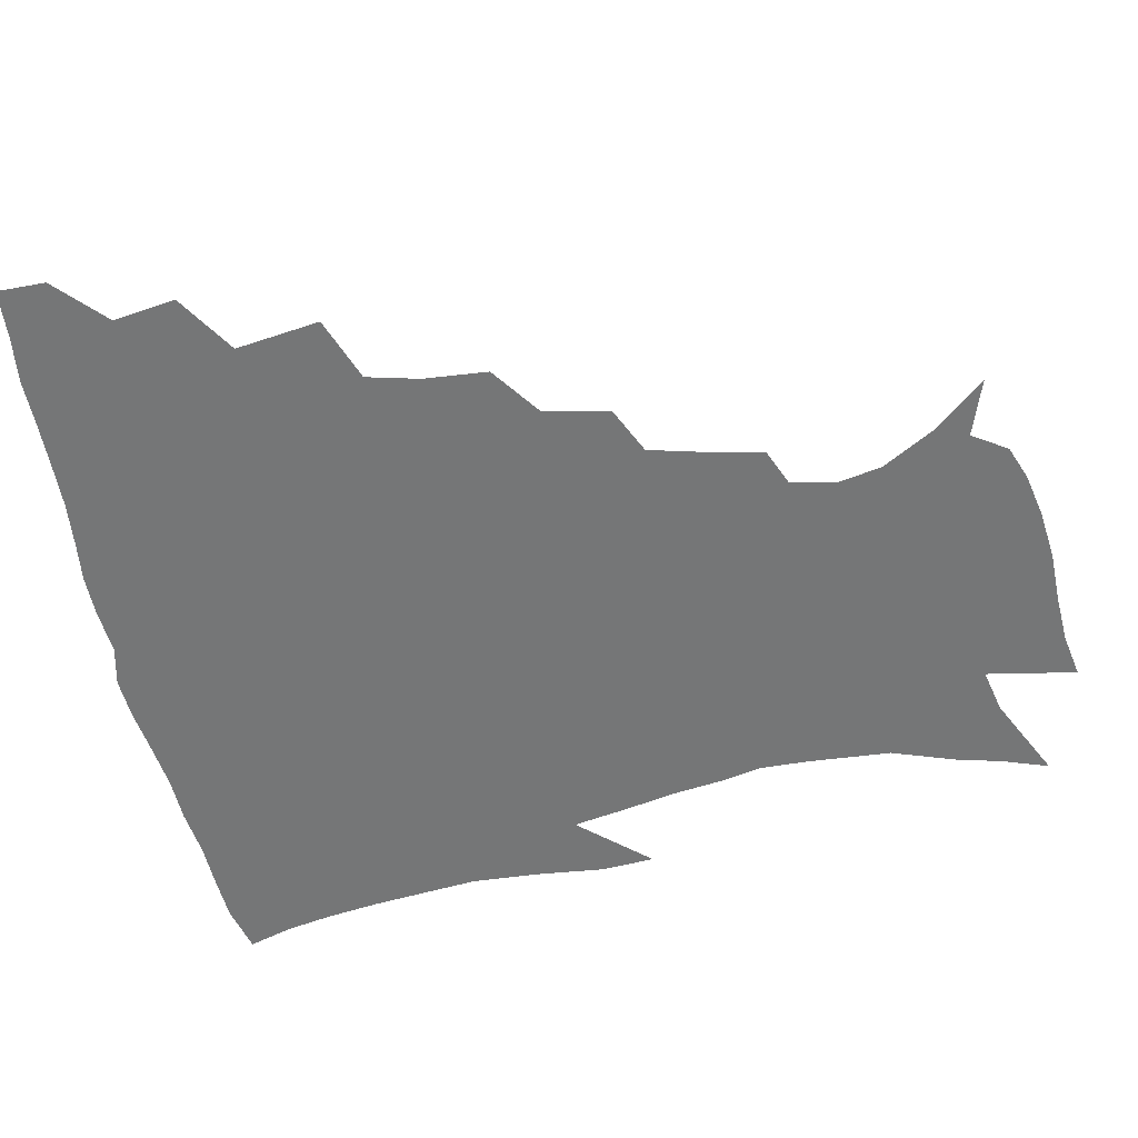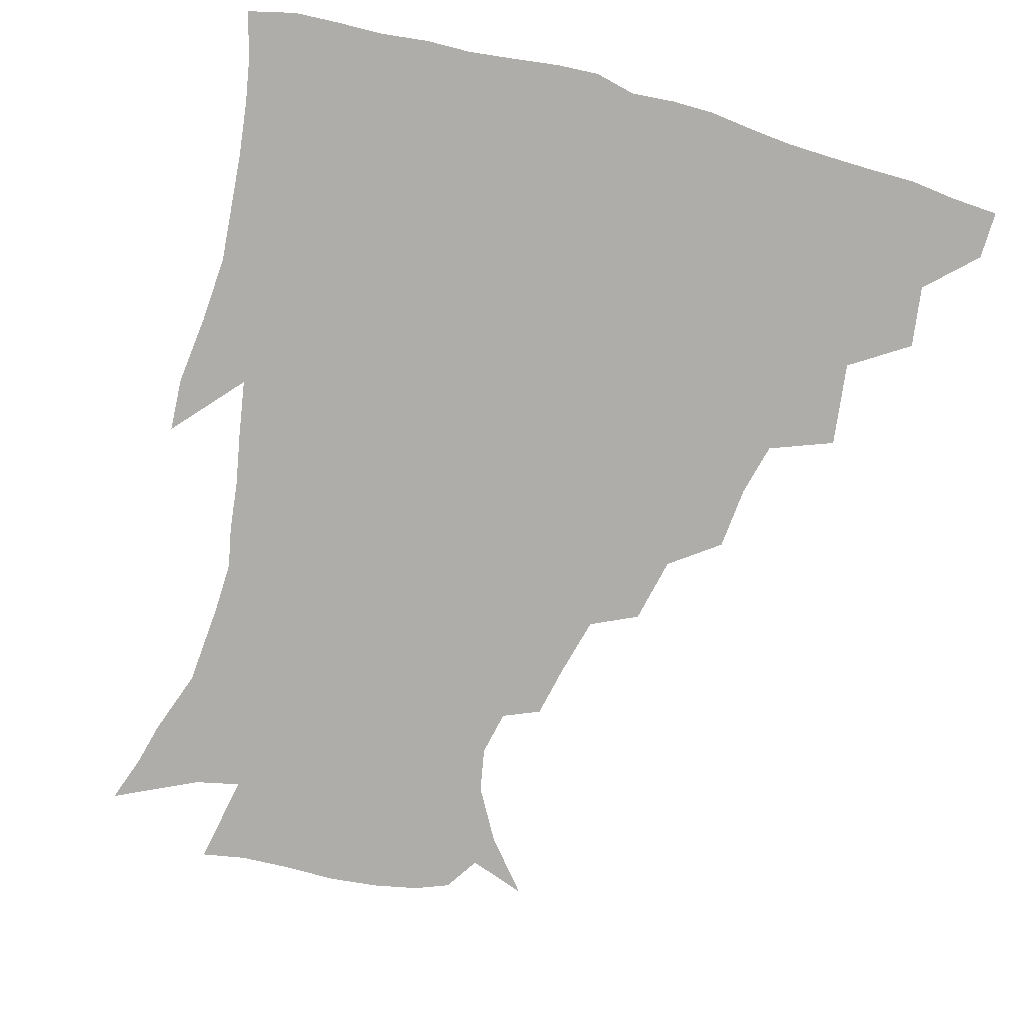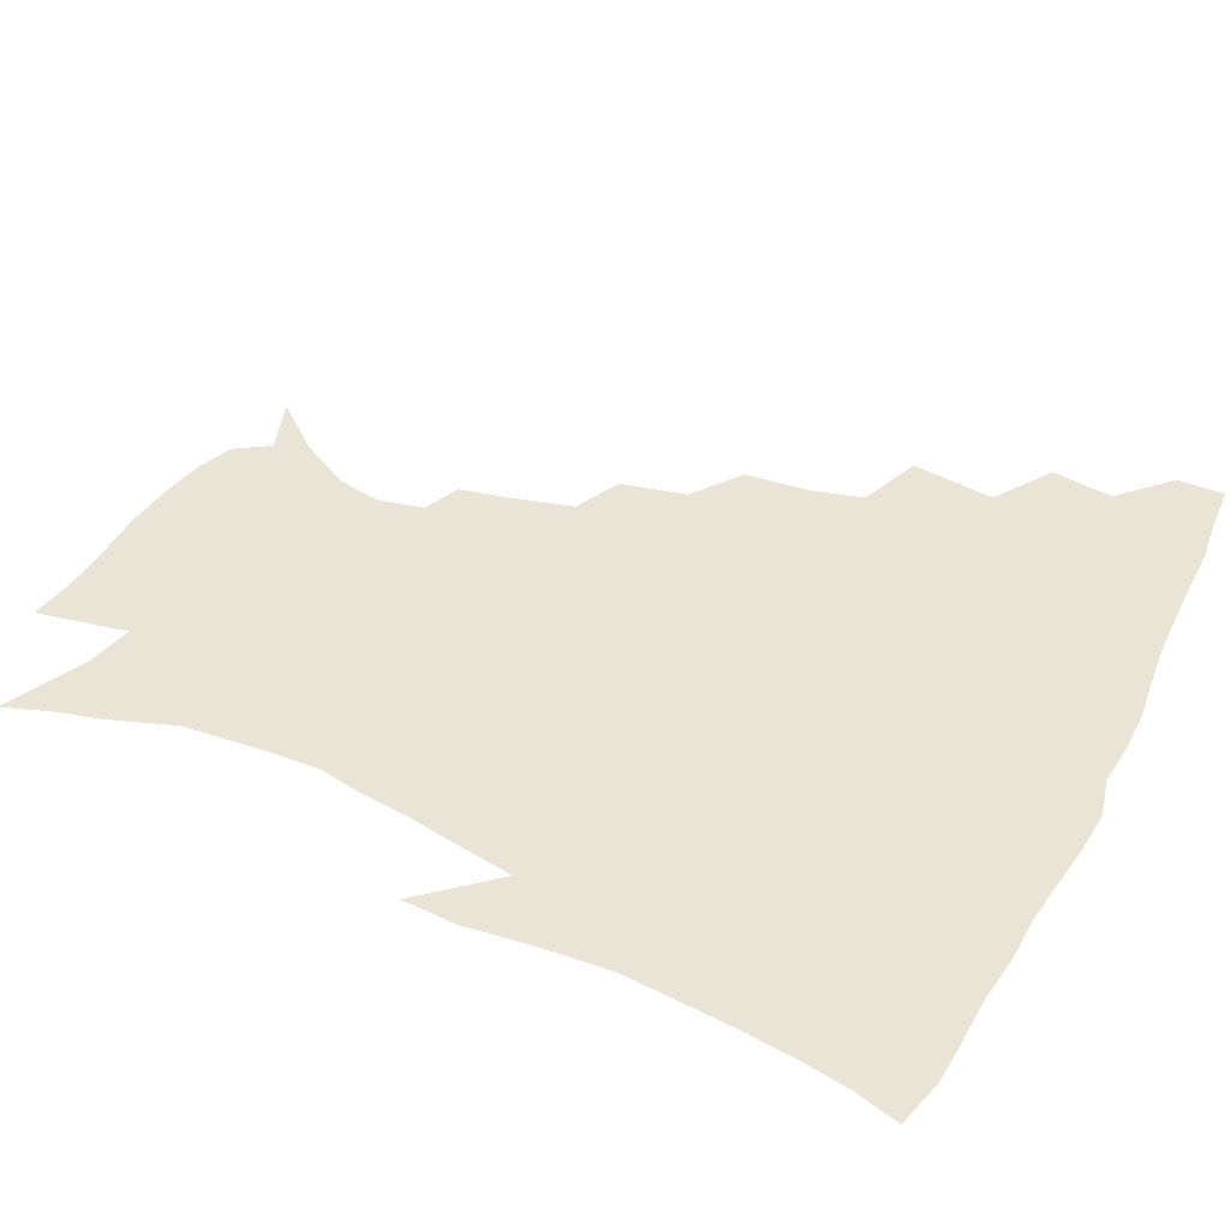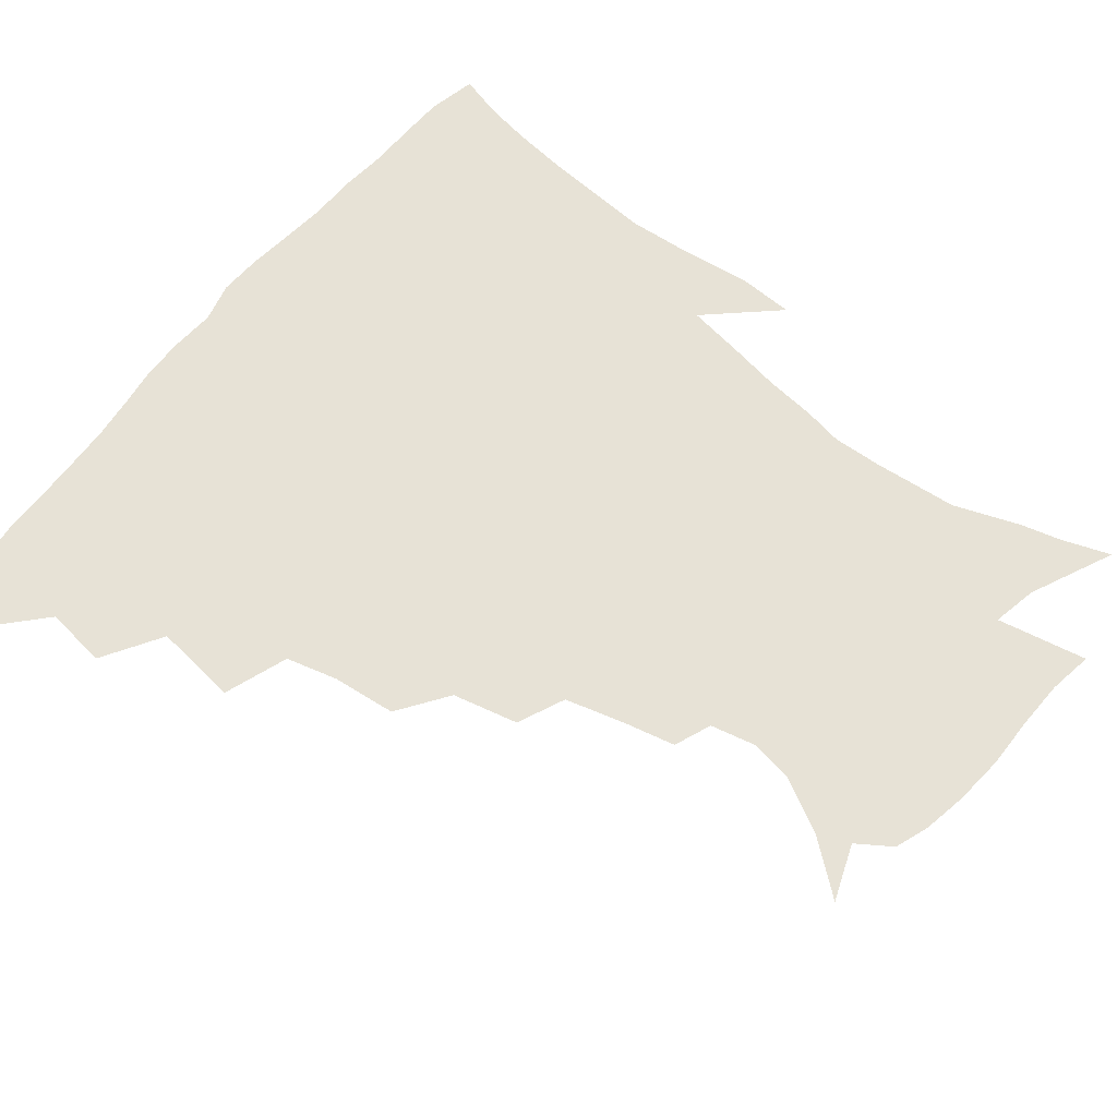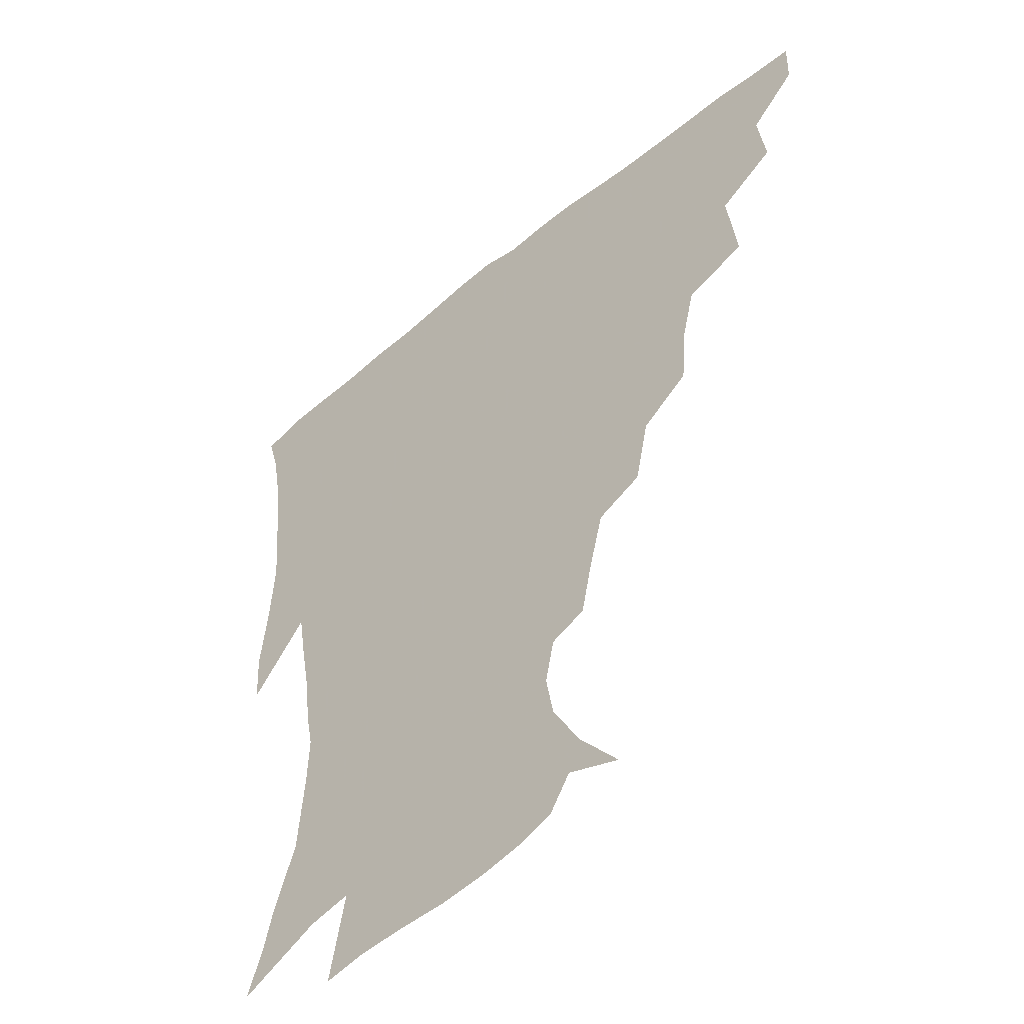
<metadata>
{"format":"obj","ext":"obj","renderer":"f3d","projection":"perspective","resolution":1024,"background":"white","views":[{"elev":-56.7,"azim":-77.9,"up":"+Z"},{"elev":-77.1,"azim":164.5,"up":"+Z"},{"elev":43.6,"azim":116.1,"up":"+Z"},{"elev":63.1,"azim":-52.2,"up":"+Z"},{"elev":-48.9,"azim":-137.3,"up":"+Y"}]}
</metadata>
<code>
v 436.5 417.9 0
v 436.1 433.9 0
v 450.2 381.4 0
v 453 402.2 0
v 453.4 419.1 0
v 452 435 0
v 466.6 340.4 0
v 470.2 368.6 0
v 470.9 388.4 0
v 469.3 404.1 0
v 468.6 419.9 0
v 467.6 436.8 0
v 494.4 293.7 0
v 492.5 315 0
v 488.1 332.4 0
v 487.2 354.5 0
v 487.5 374.5 0
v 486.9 390.8 0
v 485.1 405.7 0
v 483.8 421.1 0
v 483 436.8 0
v 516.1 259.5 0
v 511.2 281.5 0
v 507.2 300.4 0
v 508.3 329.3 0
v 503.6 341.6 0
v 504.1 361.8 0
v 502.6 377 0
v 501.4 391.9 0
v 500.4 406.6 0
v 499.4 421.2 0
v 498.2 437.2 0
v 540.9 214.9 0
v 537.2 232.3 0
v 532 252.2 0
v 527.2 273.8 0
v 523.6 292.1 0
v 522.2 314.1 0
v 521.4 334.1 0
v 518.5 346.9 0
v 519.2 365.4 0
v 517.4 378.9 0
v 516.1 393.1 0
v 514.9 407.5 0
v 513.9 422.2 0
v 513 437.6 0
v 529.2 144.5 0
v 543.9 162.1 0
v 553.9 179.9 0
v 556.6 194.8 0
v 553.4 209.8 0
v 549.7 229.2 0
v 545.8 245.2 0
v 542 264.3 0
v 538.7 281.4 0
v 537.1 302.6 0
v 535.3 318.8 0
v 534.2 335.8 0
v 533.5 351.4 0
v 533.1 366.5 0
v 532 380.3 0
v 530.4 394.1 0
v 529.6 408.3 0
v 528.5 423 0
v 527.6 439.1 0
v 548.2 151.3 0
v 560.4 171.5 0
v 564.8 189 0
v 564 201.8 0
v 561.6 220.2 0
v 559.1 239.3 0
v 555.9 254.2 0
v 552.9 269.9 0
v 551.1 288.9 0
v 549.7 306.9 0
v 548.8 323.4 0
v 548 338.7 0
v 547.4 353.4 0
v 547.8 368.8 0
v 546.7 381.3 0
v 545.3 394.7 0
v 544.4 408.8 0
v 542.8 424.5 0
v 541.7 440.8 0
v 555.7 139.8 0
v 564.5 156.6 0
v 572.3 177.4 0
v 573.9 194.5 0
v 573.2 210.6 0
v 570.9 227.8 0
v 569.1 244.3 0
v 566.6 259.6 0
v 564.9 277.4 0
v 563.7 294.9 0
v 562.4 309.3 0
v 561.7 325.7 0
v 561.5 340.7 0
v 560.9 354.1 0
v 561 369 0
v 560.3 381.8 0
v 559.5 395.1 0
v 559.3 408.6 0
v 558.1 423.1 0
v 555.9 440.9 0
v 567.2 135.4 0
v 579 162.1 0
v 583 181.5 0
v 583.1 195.5 0
v 582.4 217.4 0
v 580.9 229.6 0
v 579.5 246.9 0
v 577.7 262.9 0
v 576.4 280 0
v 575.6 297.3 0
v 575.6 313.3 0
v 574.5 325.4 0
v 574.6 341.4 0
v 574.5 355.2 0
v 574.5 369.1 0
v 574.2 382.2 0
v 573.8 395.4 0
v 573.4 408.9 0
v 572.1 423.5 0
v 570.4 439.7 0
v 582.1 132.4 0
v 591 163.5 0
v 593.2 183.6 0
v 593.4 198.9 0
v 592 217.1 0
v 591.2 230.4 0
v 589.8 250 0
v 588.9 266.5 0
v 588.4 282.3 0
v 587.8 297.6 0
v 587.8 314.9 0
v 587.9 328.9 0
v 588.2 343.5 0
v 588.2 356.5 0
v 588.4 369.7 0
v 588.5 382.7 0
v 588.2 395.7 0
v 587.6 409.1 0
v 586 424.6 0
v 583.8 442.9 0
v 598.7 130.7 0
v 602.9 163.8 0
v 603.5 184.7 0
v 603.3 204.3 0
v 602.6 218.2 0
v 601.9 234.2 0
v 600.7 251.2 0
v 600 267 0
v 600 283.2 0
v 600 299.1 0
v 600.2 315 0
v 600.6 328.3 0
v 600.9 342.9 0
v 601.2 355.9 0
v 601.8 369.9 0
v 602.3 383.1 0
v 602.2 396 0
v 601.4 410 0
v 600.3 424.7 0
v 597.9 442.1 0
v 615.9 130.7 0
v 615.1 163.6 0
v 614.2 184.7 0
v 613.6 201 0
v 612.7 218.4 0
v 611.9 236.5 0
v 611.4 253.2 0
v 611.6 266.4 0
v 611.4 283.6 0
v 611.9 298.7 0
v 612.3 314.5 0
v 613.2 329.5 0
v 613.7 342.8 0
v 614.4 356.6 0
v 615.1 369.9 0
v 615.9 383.3 0
v 616.2 396.1 0
v 616.2 409.5 0
v 614.8 424.5 0
v 613 440.1 0
v 632.3 130 0
v 628 160.6 0
v 625.4 181.9 0
v 624 199.4 0
v 622.6 218.2 0
v 622 235.6 0
v 622.1 250.4 0
v 622.7 266.2 0
v 623.1 281 0
v 623.8 296.5 0
v 624.6 311.5 0
v 625.2 328.4 0
v 626.2 342.6 0
v 627.1 355.8 0
v 628.1 369.9 0
v 629.2 383.1 0
v 629.8 395.9 0
v 630.4 409.2 0
v 630.3 423.1 0
v 628.7 438.2 0
v 647.1 127.3 0
v 641.3 157.7 0
v 636.9 179.1 0
v 634.3 198.1 0
v 632.7 216.1 0
v 632 233.2 0
v 632.7 246.7 0
v 633 264.2 0
v 634.4 278.2 0
v 635.5 293.6 0
v 636.7 308.5 0
v 637.3 325.9 0
v 638.2 341.9 0
v 639.8 354.3 0
v 641 367.9 0
v 642.3 382.5 0
v 644 396.1 0
v 644.9 408.5 0
v 645.1 422 0
v 643.4 437.9 0
v 656.4 154.4 0
v 649.9 174 0
v 646.3 191.9 0
v 643 211.8 0
v 642.5 227.4 0
v 643.2 241.4 0
v 643.7 257.8 0
v 645.2 273.5 0
v 646.6 290.4 0
v 648.2 307.1 0
v 649.8 322.1 0
v 650.6 338.1 0
v 651.9 353.3 0
v 653.5 367.1 0
v 655.1 381.5 0
v 656.8 394.8 0
v 658.2 407.9 0
v 659.3 421.5 0
v 659.9 436 0
v 671.4 147.2 0
v 663 168.4 0
v 657.9 186.9 0
v 654.4 204.1 0
v 653.2 220 0
v 653 235.3 0
v 654.2 249.7 0
v 655.5 267 0
v 657.4 283.9 0
v 659.8 300.2 0
v 662.1 316.6 0
v 663 333.3 0
v 663.9 350.3 0
v 665.3 366.2 0
v 667.6 379.6 0
v 669.6 393.7 0
v 671.6 406.6 0
v 673.3 420.2 0
v 674.6 435.7 0
v 684.7 140.9 0
v 679 157 0
v 675.5 171 0
v 667.7 193.2 0
v 666.7 205.6 0
v 665.4 221.1 0
v 664.8 238.2 0
v 667.4 251.5 0
v 669.5 268.9 0
v 672.7 286.2 0
v 675.9 305.3 0
v 675.9 324.9 0
v 677.2 341.6 0
v 678.4 358.7 0
v 680.1 375.2 0
v 682 391.1 0
v 684.9 404.8 0
v 687 418.3 0
v 689.6 434.9 0
v 696.8 281.9 0
v 697.8 299.9 0
v 695.1 323.5 0
v 693.5 345.8 0
v 695 363.9 0
v 696.6 382.6 0
v 698.8 400.7 0
v 701.5 416.2 0
v 705.8 431.1 0
f 4 5 1
f 1 5 2
f 5 6 2
f 8 9 3
f 3 9 4
f 9 10 4
f 4 10 5
f 10 11 5
f 5 11 6
f 11 12 6
f 15 16 7
f 7 16 8
f 16 17 8
f 8 17 9
f 17 18 9
f 9 18 10
f 18 19 10
f 10 19 11
f 19 20 11
f 11 20 12
f 20 21 12
f 23 24 13
f 13 24 14
f 24 25 14
f 14 25 15
f 25 26 15
f 15 26 16
f 26 27 16
f 16 27 17
f 27 28 17
f 17 28 18
f 28 29 18
f 18 29 19
f 29 30 19
f 19 30 20
f 30 31 20
f 20 31 21
f 31 32 21
f 35 36 22
f 22 36 23
f 36 37 23
f 23 37 24
f 37 38 24
f 24 38 25
f 38 39 25
f 25 39 26
f 39 40 26
f 26 40 27
f 40 41 27
f 27 41 28
f 41 42 28
f 28 42 29
f 42 43 29
f 29 43 30
f 43 44 30
f 30 44 31
f 44 45 31
f 31 45 32
f 45 46 32
f 51 52 33
f 33 52 34
f 52 53 34
f 34 53 35
f 53 54 35
f 35 54 36
f 54 55 36
f 36 55 37
f 55 56 37
f 37 56 38
f 56 57 38
f 38 57 39
f 57 58 39
f 39 58 40
f 58 59 40
f 40 59 41
f 59 60 41
f 41 60 42
f 60 61 42
f 42 61 43
f 61 62 43
f 43 62 44
f 62 63 44
f 44 63 45
f 63 64 45
f 45 64 46
f 64 65 46
f 47 66 48
f 66 67 48
f 48 67 49
f 67 68 49
f 49 68 50
f 68 69 50
f 50 69 51
f 69 70 51
f 51 70 52
f 70 71 52
f 52 71 53
f 71 72 53
f 53 72 54
f 72 73 54
f 54 73 55
f 73 74 55
f 55 74 56
f 74 75 56
f 56 75 57
f 75 76 57
f 57 76 58
f 76 77 58
f 58 77 59
f 77 78 59
f 59 78 60
f 78 79 60
f 60 79 61
f 79 80 61
f 61 80 62
f 80 81 62
f 62 81 63
f 81 82 63
f 63 82 64
f 82 83 64
f 64 83 65
f 83 84 65
f 85 86 66
f 66 86 67
f 86 87 67
f 67 87 68
f 87 88 68
f 68 88 69
f 88 89 69
f 69 89 70
f 89 90 70
f 70 90 71
f 90 91 71
f 71 91 72
f 91 92 72
f 72 92 73
f 92 93 73
f 73 93 74
f 93 94 74
f 74 94 75
f 94 95 75
f 75 95 76
f 95 96 76
f 76 96 77
f 96 97 77
f 77 97 78
f 97 98 78
f 78 98 79
f 98 99 79
f 79 99 80
f 99 100 80
f 80 100 81
f 100 101 81
f 81 101 82
f 101 102 82
f 82 102 83
f 102 103 83
f 83 103 84
f 103 104 84
f 85 105 86
f 105 106 86
f 86 106 87
f 106 107 87
f 87 107 88
f 107 108 88
f 88 108 89
f 108 109 89
f 89 109 90
f 109 110 90
f 90 110 91
f 110 111 91
f 91 111 92
f 111 112 92
f 92 112 93
f 112 113 93
f 93 113 94
f 113 114 94
f 94 114 95
f 114 115 95
f 95 115 96
f 115 116 96
f 96 116 97
f 116 117 97
f 97 117 98
f 117 118 98
f 98 118 99
f 118 119 99
f 99 119 100
f 119 120 100
f 100 120 101
f 120 121 101
f 101 121 102
f 121 122 102
f 102 122 103
f 122 123 103
f 103 123 104
f 123 124 104
f 105 125 106
f 125 126 106
f 106 126 107
f 126 127 107
f 107 127 108
f 127 128 108
f 108 128 109
f 128 129 109
f 109 129 110
f 129 130 110
f 110 130 111
f 130 131 111
f 111 131 112
f 131 132 112
f 112 132 113
f 132 133 113
f 113 133 114
f 133 134 114
f 114 134 115
f 134 135 115
f 115 135 116
f 135 136 116
f 116 136 117
f 136 137 117
f 117 137 118
f 137 138 118
f 118 138 119
f 138 139 119
f 119 139 120
f 139 140 120
f 120 140 121
f 140 141 121
f 121 141 122
f 141 142 122
f 122 142 123
f 142 143 123
f 123 143 124
f 143 144 124
f 125 145 126
f 145 146 126
f 126 146 127
f 146 147 127
f 127 147 128
f 147 148 128
f 128 148 129
f 148 149 129
f 129 149 130
f 149 150 130
f 130 150 131
f 150 151 131
f 131 151 132
f 151 152 132
f 132 152 133
f 152 153 133
f 133 153 134
f 153 154 134
f 134 154 135
f 154 155 135
f 135 155 136
f 155 156 136
f 136 156 137
f 156 157 137
f 137 157 138
f 157 158 138
f 138 158 139
f 158 159 139
f 139 159 140
f 159 160 140
f 140 160 141
f 160 161 141
f 141 161 142
f 161 162 142
f 142 162 143
f 162 163 143
f 143 163 144
f 163 164 144
f 145 165 146
f 165 166 146
f 146 166 147
f 166 167 147
f 147 167 148
f 167 168 148
f 148 168 149
f 168 169 149
f 149 169 150
f 169 170 150
f 150 170 151
f 170 171 151
f 151 171 152
f 171 172 152
f 152 172 153
f 172 173 153
f 153 173 154
f 173 174 154
f 154 174 155
f 174 175 155
f 155 175 156
f 175 176 156
f 156 176 157
f 176 177 157
f 157 177 158
f 177 178 158
f 158 178 159
f 178 179 159
f 159 179 160
f 179 180 160
f 160 180 161
f 180 181 161
f 161 181 162
f 181 182 162
f 162 182 163
f 182 183 163
f 163 183 164
f 183 184 164
f 165 185 166
f 185 186 166
f 166 186 167
f 186 187 167
f 167 187 168
f 187 188 168
f 168 188 169
f 188 189 169
f 169 189 170
f 189 190 170
f 170 190 171
f 190 191 171
f 171 191 172
f 191 192 172
f 172 192 173
f 192 193 173
f 173 193 174
f 193 194 174
f 174 194 175
f 194 195 175
f 175 195 176
f 195 196 176
f 176 196 177
f 196 197 177
f 177 197 178
f 197 198 178
f 178 198 179
f 198 199 179
f 179 199 180
f 199 200 180
f 180 200 181
f 200 201 181
f 181 201 182
f 201 202 182
f 182 202 183
f 202 203 183
f 183 203 184
f 203 204 184
f 185 205 186
f 205 206 186
f 186 206 187
f 206 207 187
f 187 207 188
f 207 208 188
f 188 208 189
f 208 209 189
f 189 209 190
f 209 210 190
f 190 210 191
f 210 211 191
f 191 211 192
f 211 212 192
f 192 212 193
f 212 213 193
f 193 213 194
f 213 214 194
f 194 214 195
f 214 215 195
f 195 215 196
f 215 216 196
f 196 216 197
f 216 217 197
f 197 217 198
f 217 218 198
f 198 218 199
f 218 219 199
f 199 219 200
f 219 220 200
f 200 220 201
f 220 221 201
f 201 221 202
f 221 222 202
f 202 222 203
f 222 223 203
f 203 223 204
f 223 224 204
f 206 225 207
f 225 226 207
f 207 226 208
f 226 227 208
f 208 227 209
f 227 228 209
f 209 228 210
f 228 229 210
f 210 229 211
f 229 230 211
f 211 230 212
f 230 231 212
f 212 231 213
f 231 232 213
f 213 232 214
f 232 233 214
f 214 233 215
f 233 234 215
f 215 234 216
f 234 235 216
f 216 235 217
f 235 236 217
f 217 236 218
f 236 237 218
f 218 237 219
f 237 238 219
f 219 238 220
f 238 239 220
f 220 239 221
f 239 240 221
f 221 240 222
f 240 241 222
f 222 241 223
f 241 242 223
f 223 242 224
f 242 243 224
f 225 244 226
f 244 245 226
f 226 245 227
f 245 246 227
f 227 246 228
f 246 247 228
f 228 247 229
f 247 248 229
f 229 248 230
f 248 249 230
f 230 249 231
f 249 250 231
f 231 250 232
f 250 251 232
f 232 251 233
f 251 252 233
f 233 252 234
f 252 253 234
f 234 253 235
f 253 254 235
f 235 254 236
f 254 255 236
f 236 255 237
f 255 256 237
f 237 256 238
f 256 257 238
f 238 257 239
f 257 258 239
f 239 258 240
f 258 259 240
f 240 259 241
f 259 260 241
f 241 260 242
f 260 261 242
f 242 261 243
f 261 262 243
f 244 263 245
f 263 264 245
f 245 264 246
f 264 265 246
f 246 265 247
f 265 266 247
f 247 266 248
f 266 267 248
f 248 267 249
f 267 268 249
f 249 268 250
f 268 269 250
f 250 269 251
f 269 270 251
f 251 270 252
f 270 271 252
f 252 271 253
f 271 272 253
f 253 272 254
f 272 273 254
f 254 273 255
f 273 274 255
f 255 274 256
f 274 275 256
f 256 275 257
f 275 276 257
f 257 276 258
f 276 277 258
f 258 277 259
f 277 278 259
f 259 278 260
f 278 279 260
f 260 279 261
f 279 280 261
f 261 280 262
f 280 281 262
f 273 282 274
f 282 283 274
f 274 283 275
f 283 284 275
f 275 284 276
f 284 285 276
f 276 285 277
f 285 286 277
f 277 286 278
f 286 287 278
f 278 287 279
f 287 288 279
f 279 288 280
f 288 289 280
f 280 289 281
f 289 290 281

</code>
